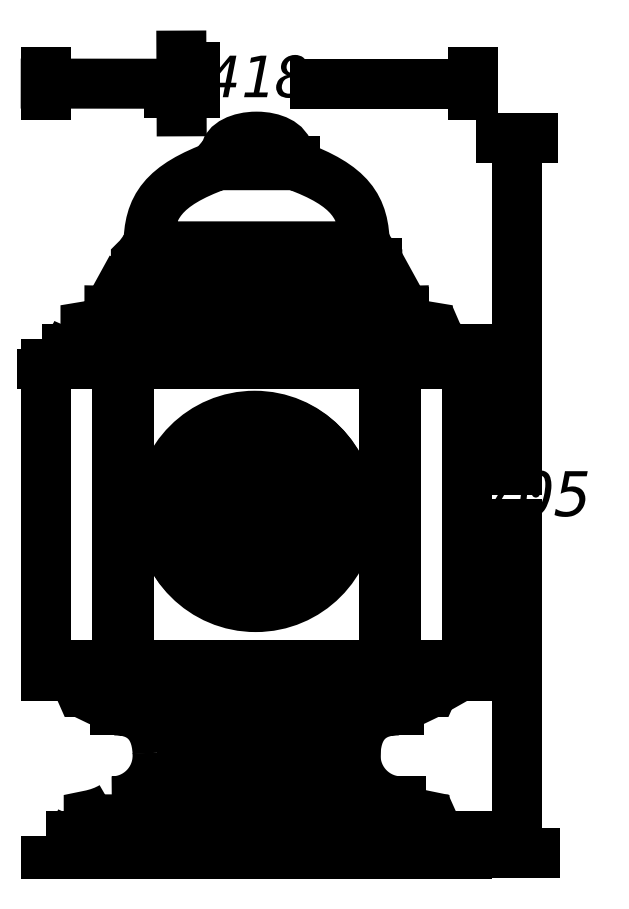
<metadata>
{"format":"dxf","ext":"dxf","renderer":"ezdxf+matplotlib","layout":"modelspace","background":"white","min_lineweight":24,"dpi":150}
</metadata>
<code>
0
SECTION
2
ENTITIES
0
INSERT
8
LIVELLO_1
2
AI9-BLK1
10
84.98
20
124.4
30
0
0
ENDSEC
0
EOF

</code>
